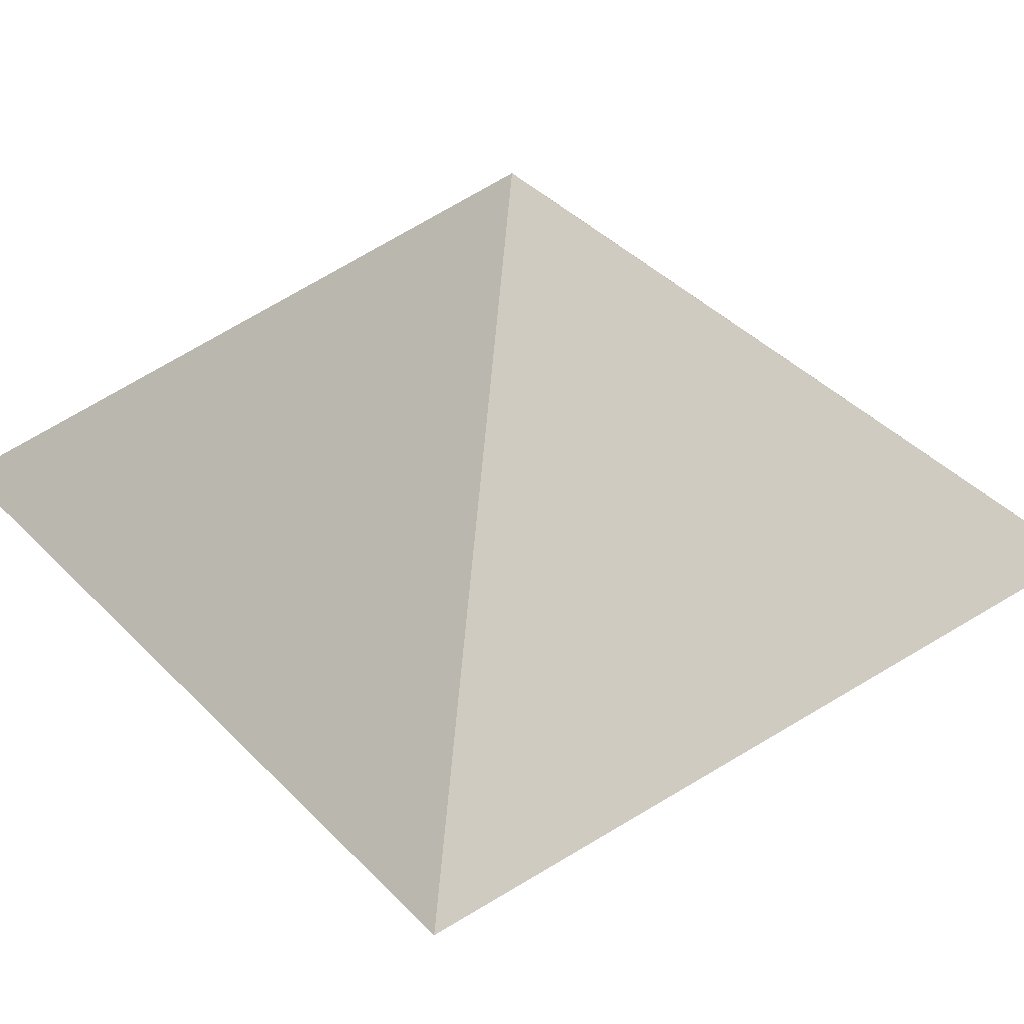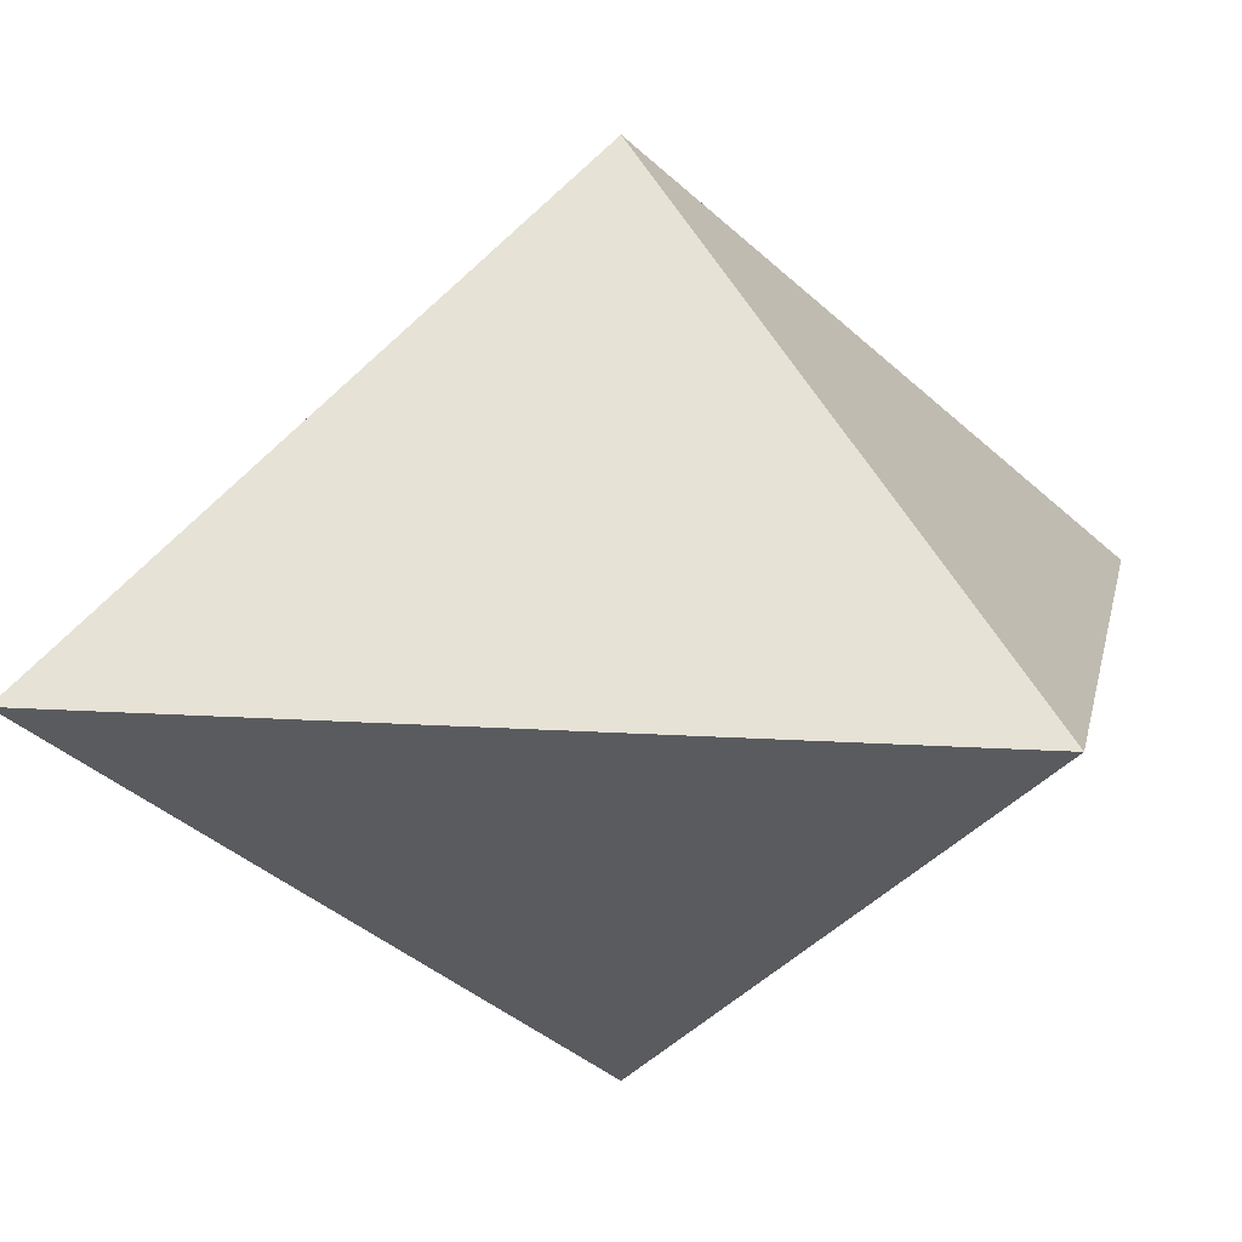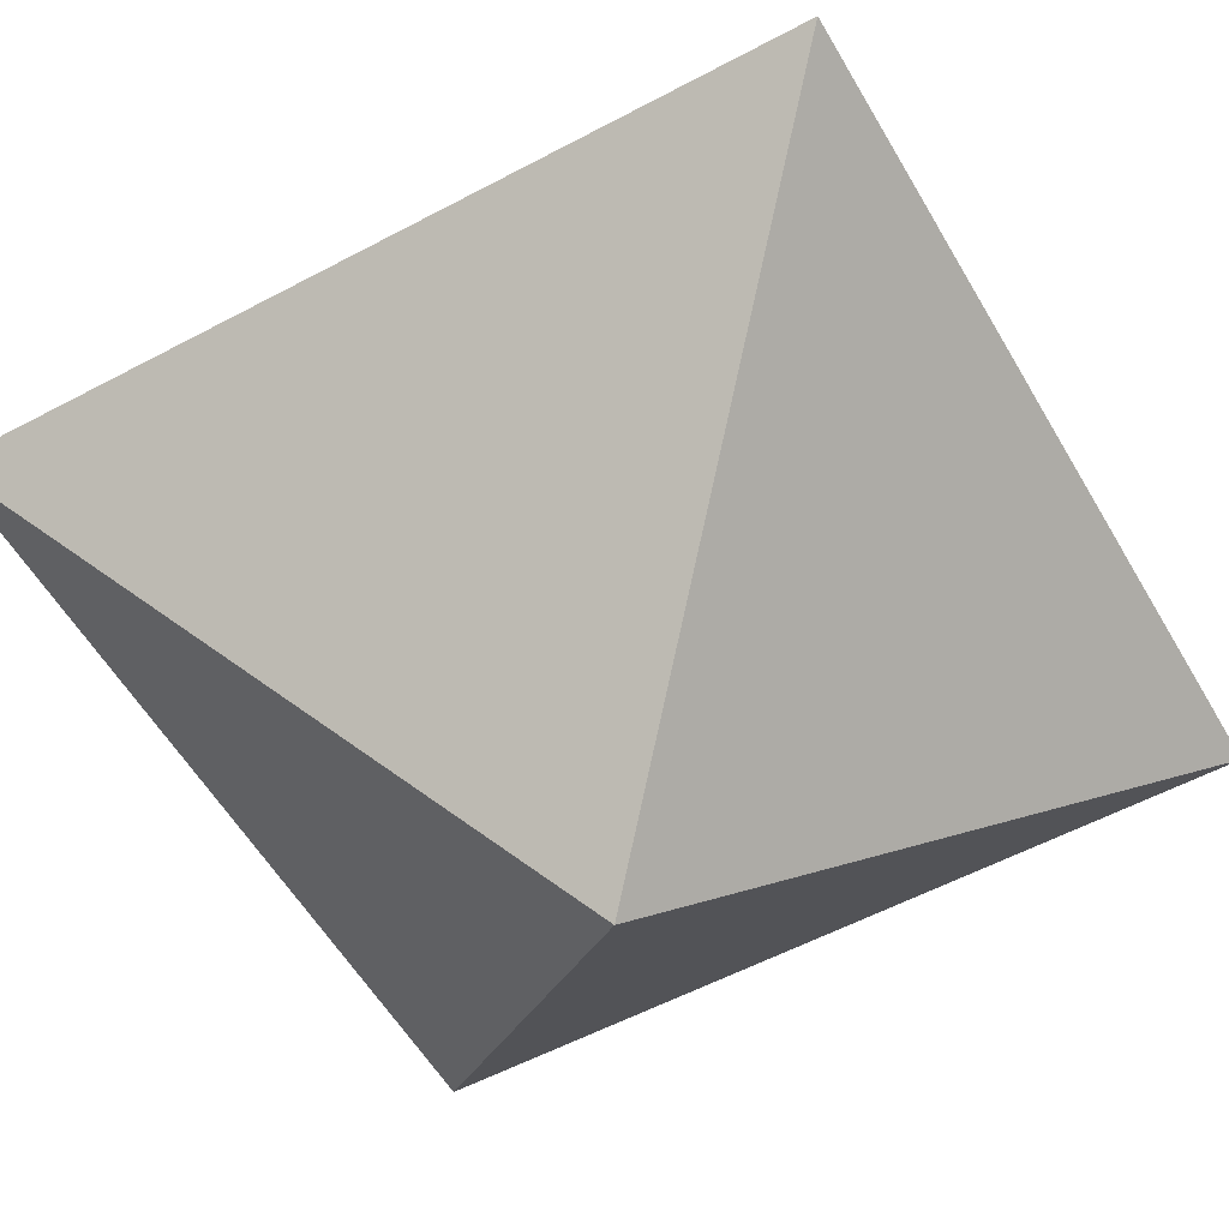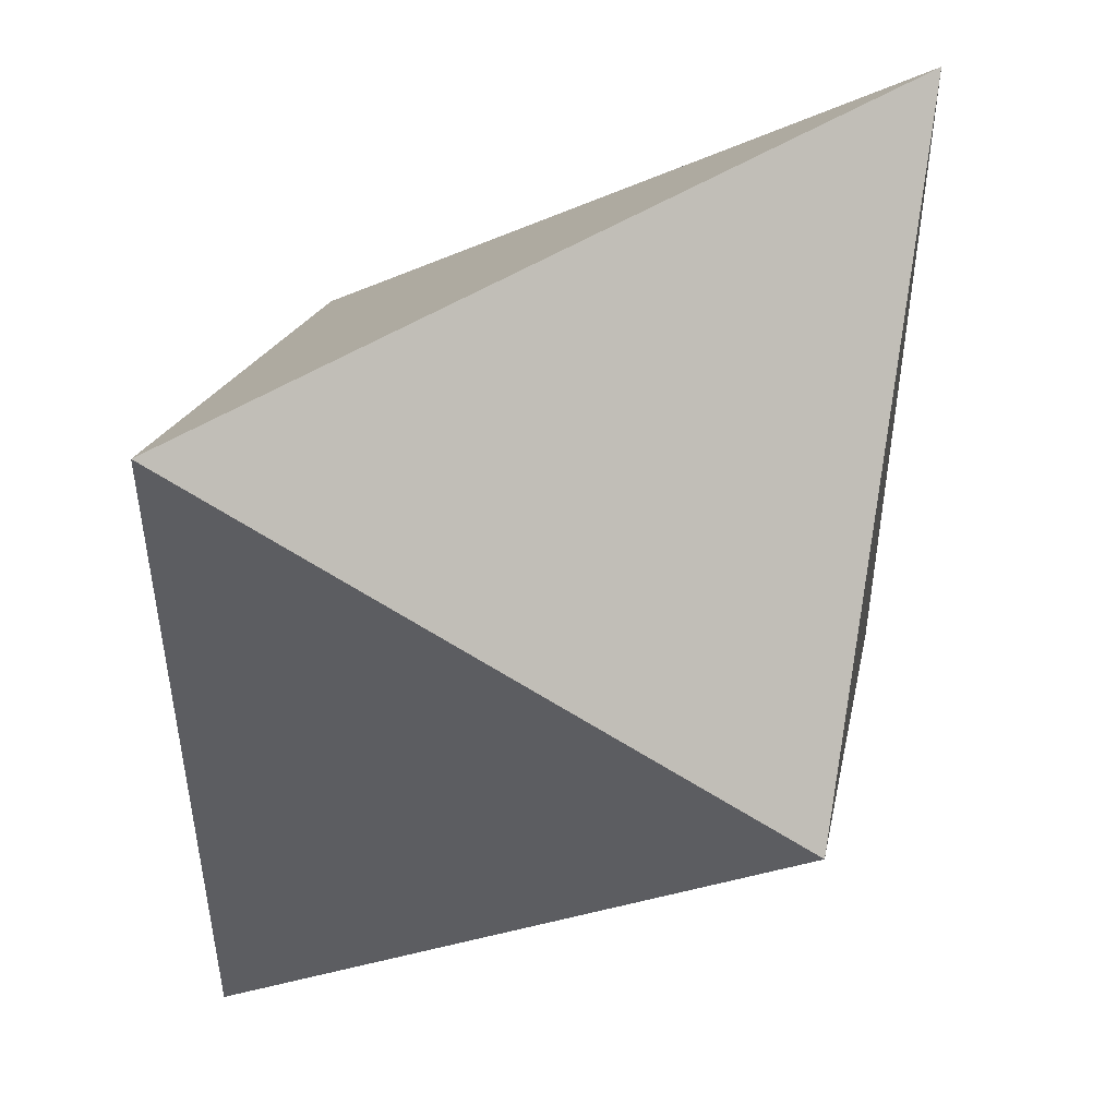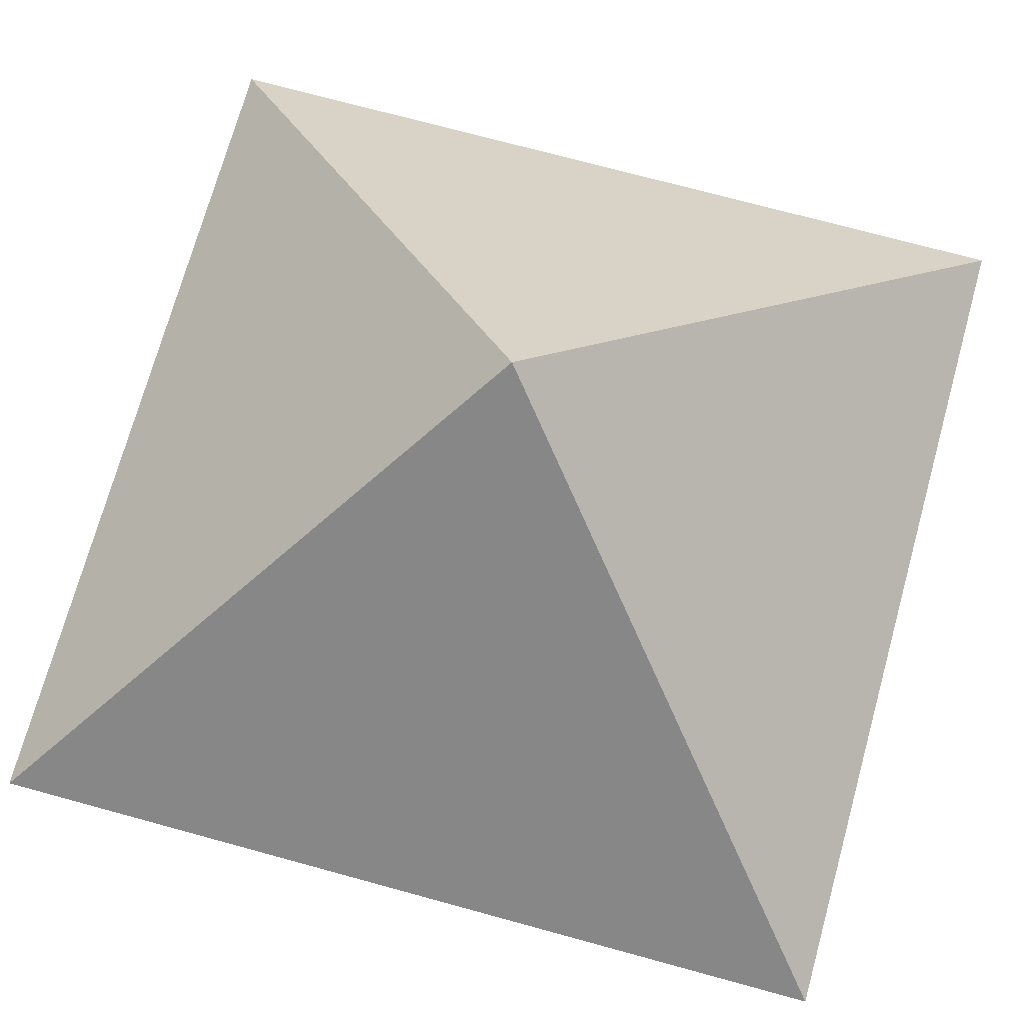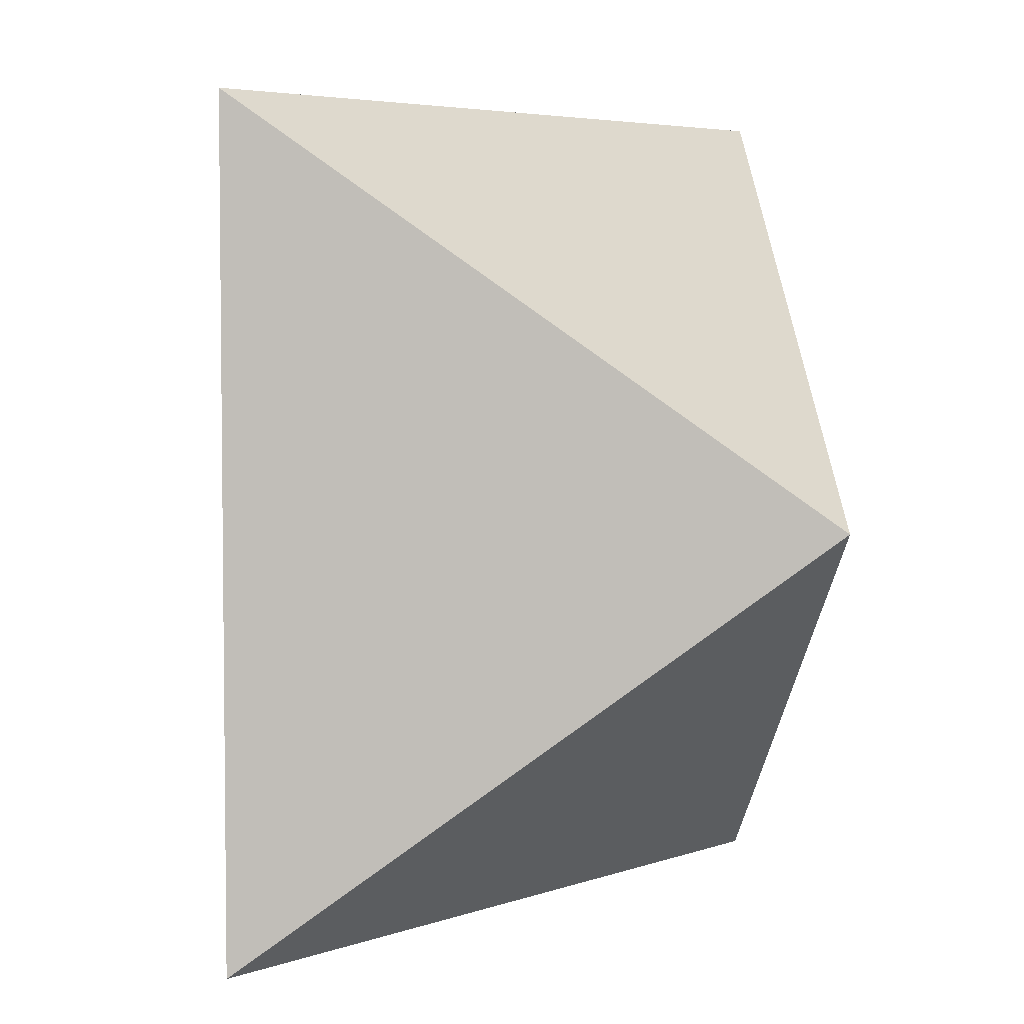
<metadata>
{"format":"obj","ext":"obj","renderer":"f3d","projection":"perspective","resolution":1024,"background":"white","views":[{"elev":39.4,"azim":-128.3,"up":"+Y"},{"elev":10.8,"azim":-79.5,"up":"+Y"},{"elev":-55.1,"azim":-150.5,"up":"+Y"},{"elev":50.7,"azim":-34.4,"up":"+Z"},{"elev":71.1,"azim":105.4,"up":"+Y"},{"elev":4.6,"azim":129.8,"up":"+Z"}]}
</metadata>
<code>
o Plane
v -0.5967 0 0.5967
v 0.5967 0 0.5967
v -0.5967 0 -0.5967
v 0.5967 0 -0.5967
v 0 -0.5939 0
v -0.5967 0 0.5967
v 0.5967 0 0.5967
v -0.5967 0 -0.5967
v 0.5967 0 -0.5967
v 0 0.6037 0
f 8 6 10
f 9 10 7
f 9 8 10
f 6 7 5
f 7 6 10
f 8 9 5
f 7 5 9
f 6 8 5

</code>
